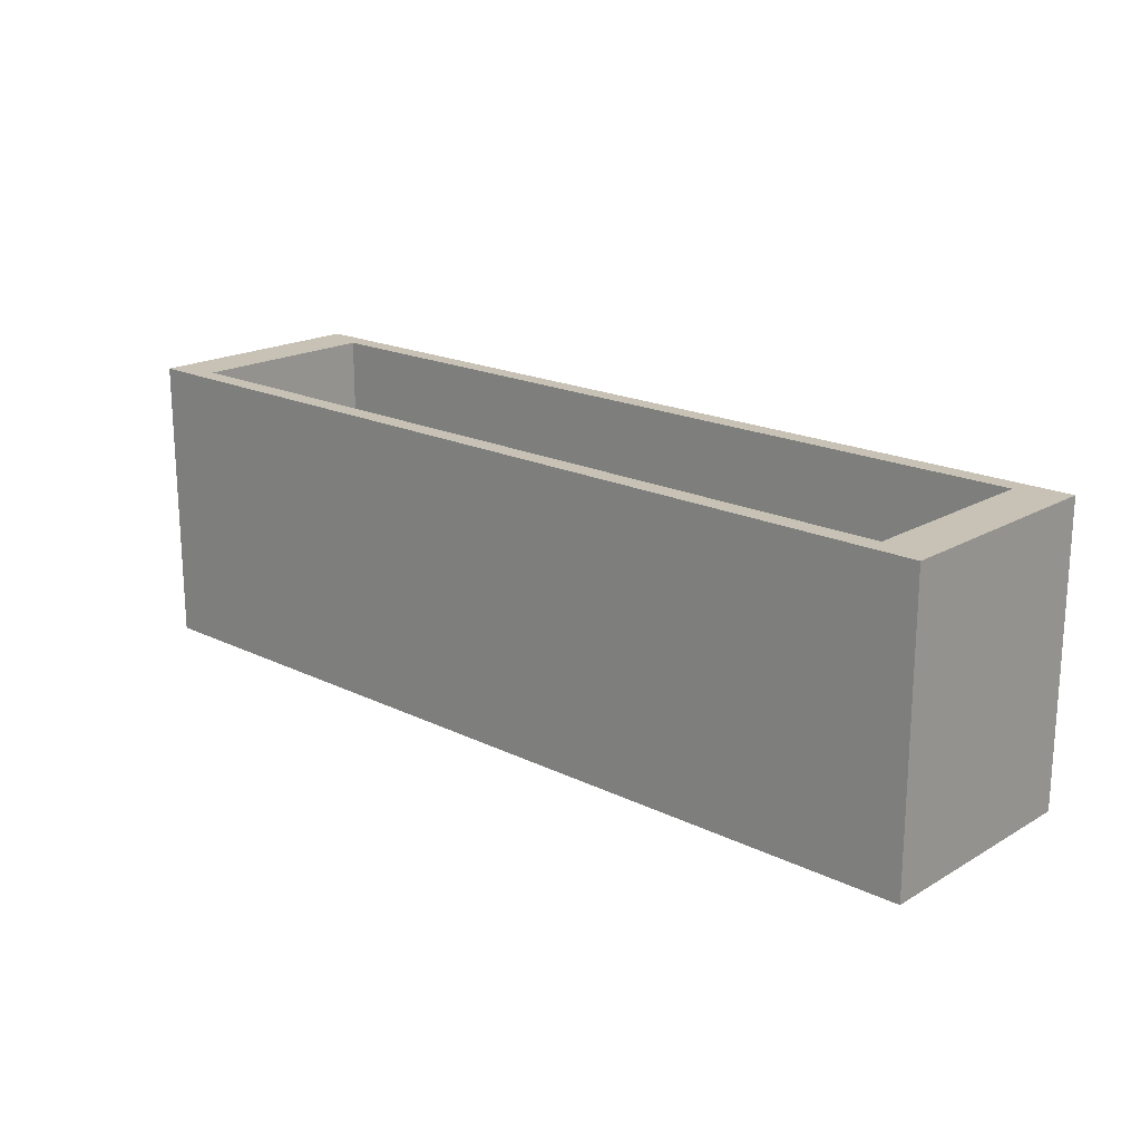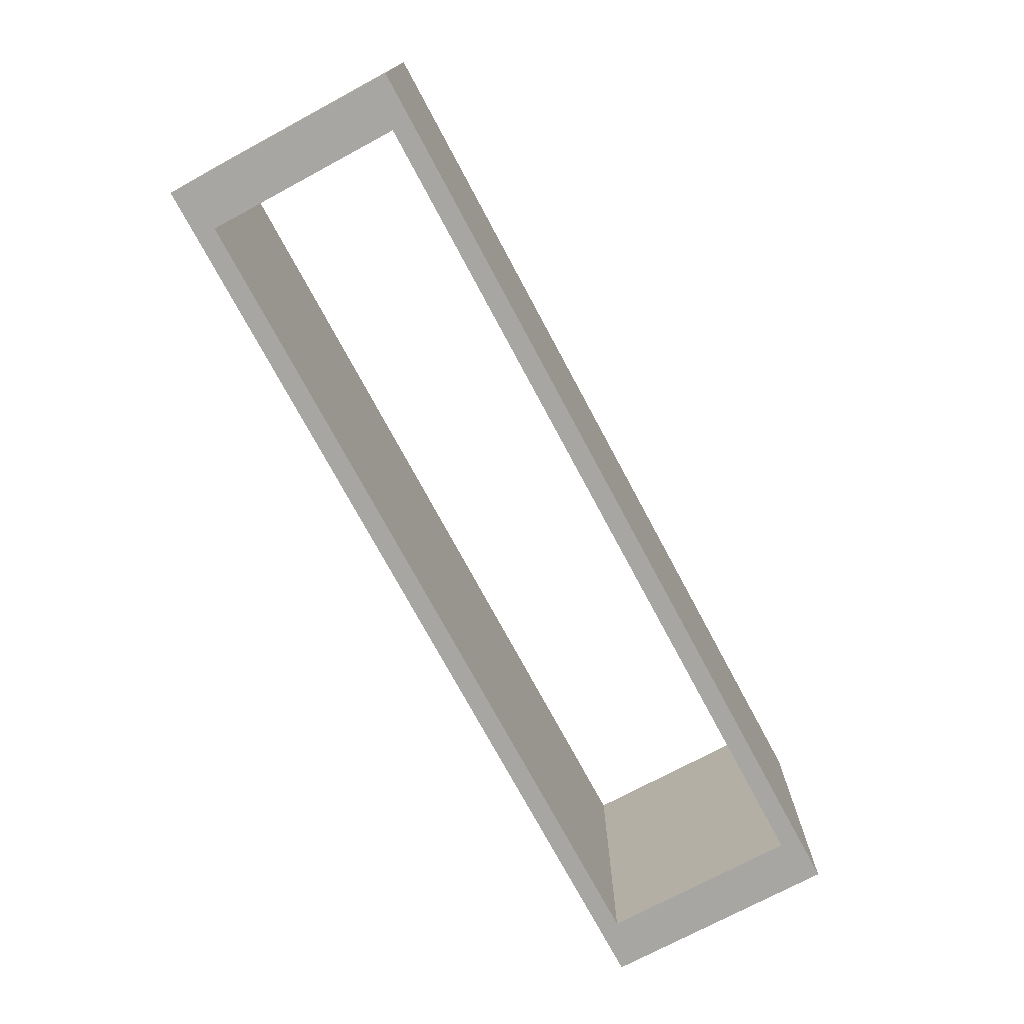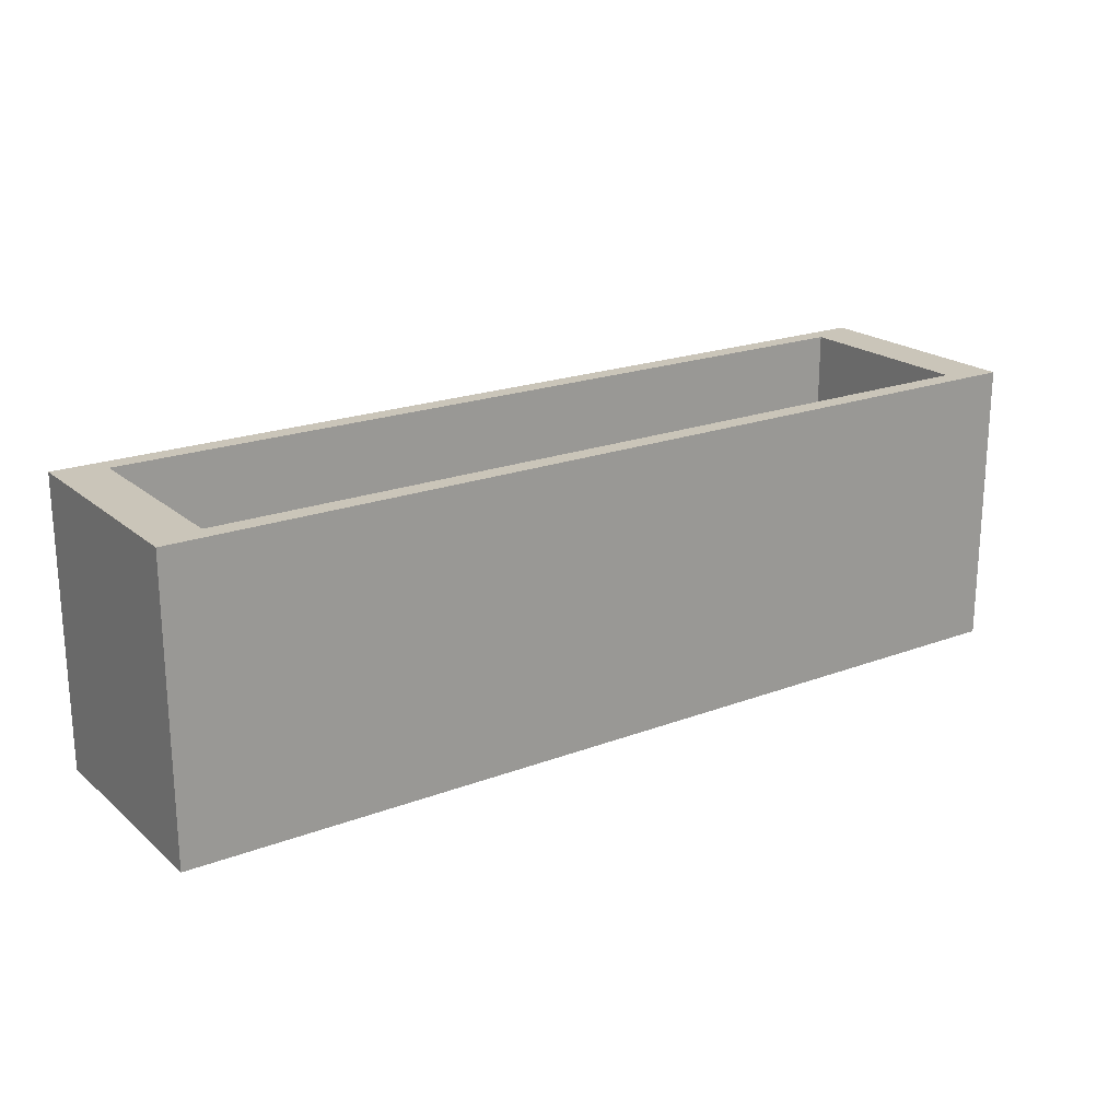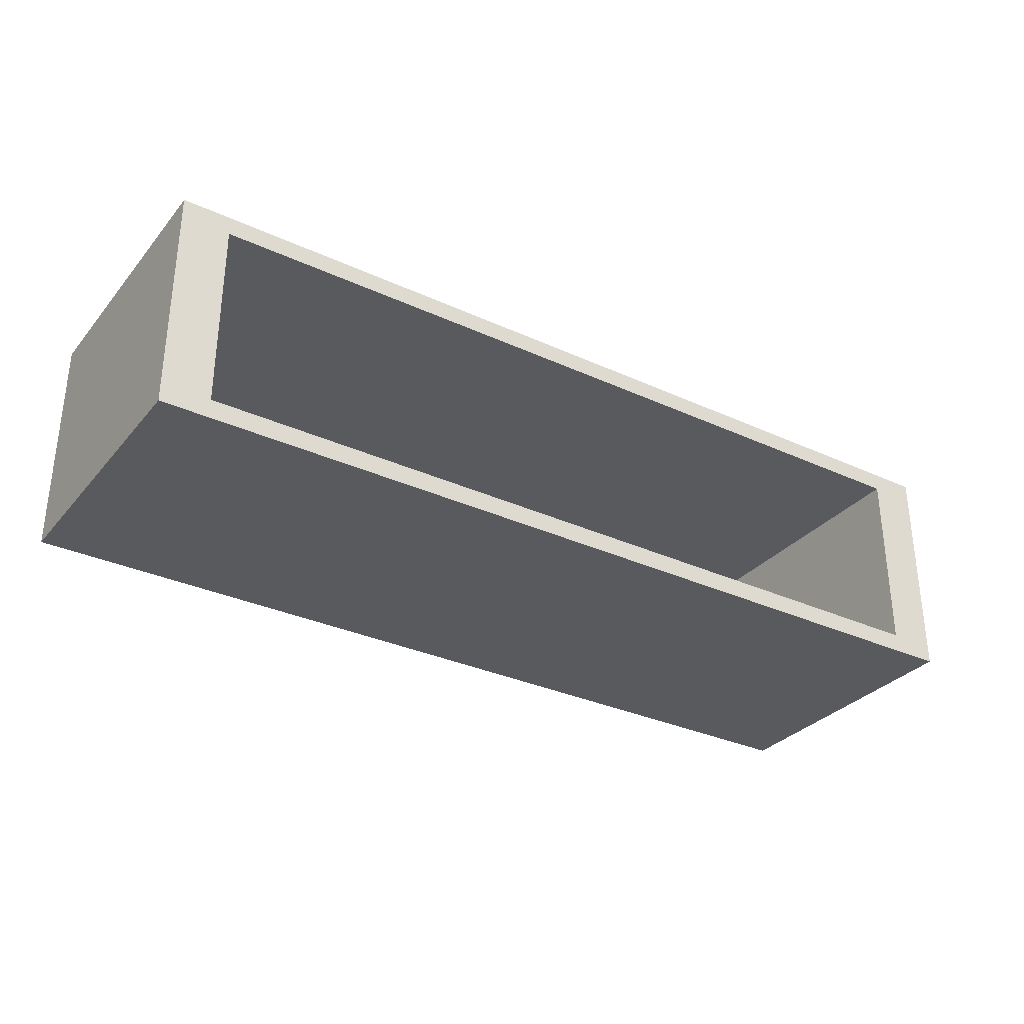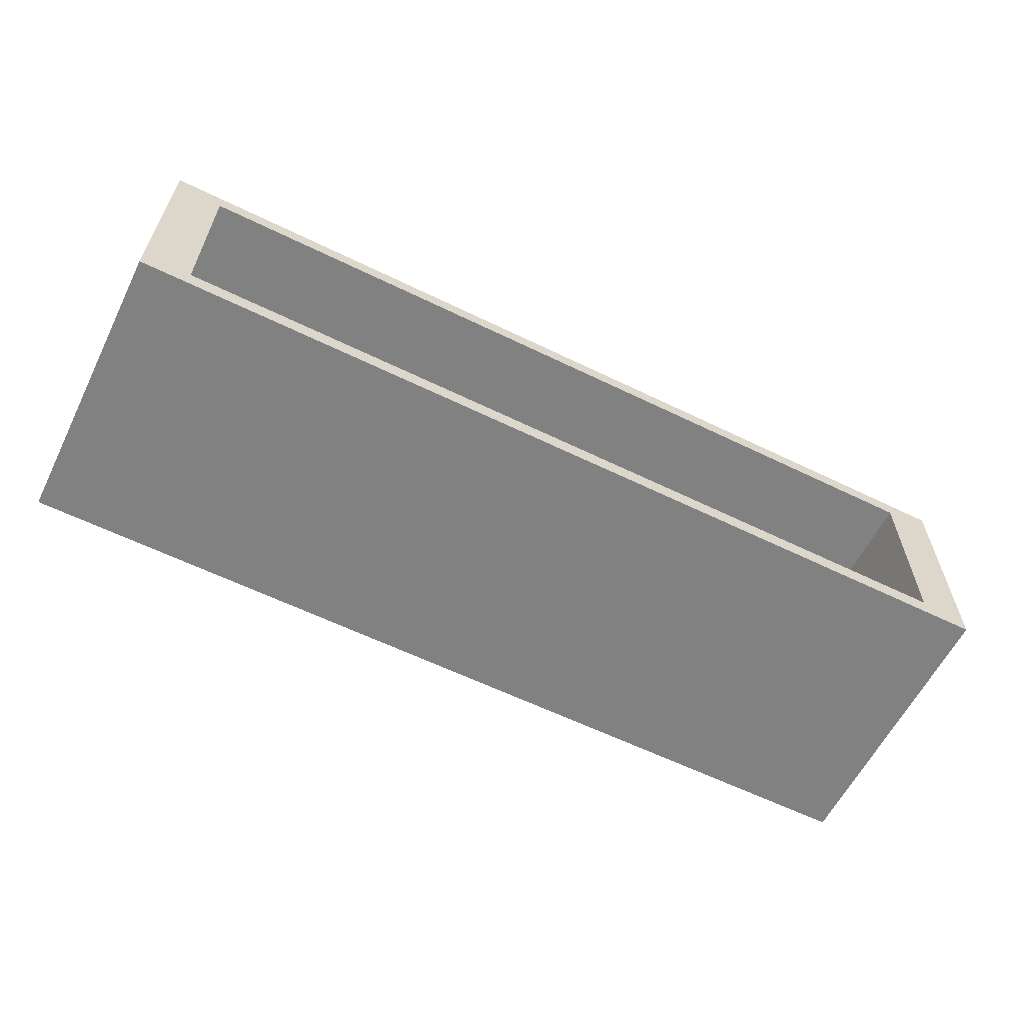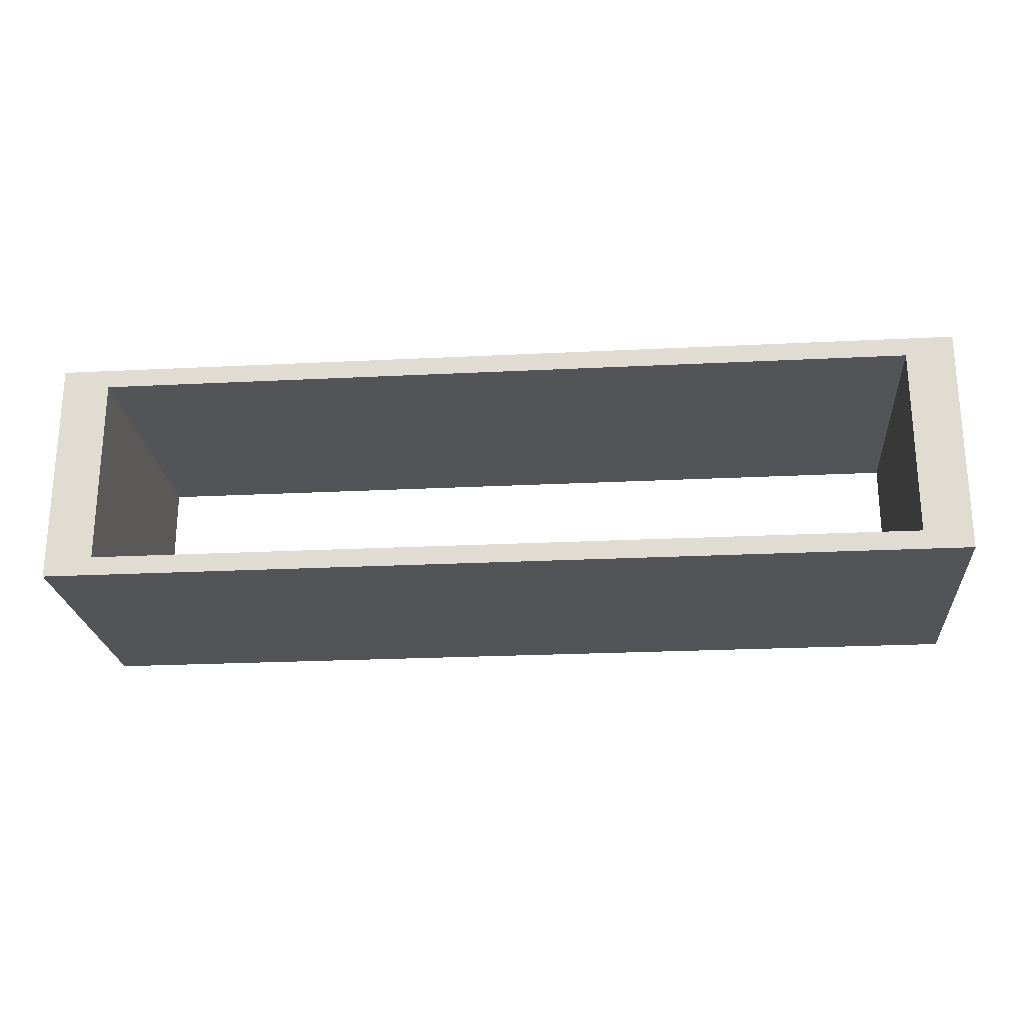
<metadata>
{"format":"obj","ext":"obj","renderer":"f3d","projection":"perspective","resolution":1024,"background":"white","views":[{"elev":19.0,"azim":42.6,"up":"+Z"},{"elev":-74.0,"azim":118.2,"up":"+Z"},{"elev":20.6,"azim":145.6,"up":"+Z"},{"elev":-31.7,"azim":147.0,"up":"+Y"},{"elev":-60.5,"azim":153.5,"up":"+Y"},{"elev":-23.2,"azim":-175.1,"up":"+Y"}]}
</metadata>
<code>
v -0.4642 0.09671 0.1451
v 0.4642 0.09671 -0.1451
v -0.4642 0.09671 -0.1451
v 0.4642 0.09671 0.1451
v -0.4642 0.07737 -0.1451
v -0.4159 0.07737 0.1451
v 0.4642 0.07737 0.1451
v -0.4159 0.07737 -0.1451
v -0.4642 0.07737 0.1451
v 0.4159 0.07737 0.1451
v 0.4642 0.07737 -0.1451
v 0.4159 0.07737 -0.1451
v -0.4642 -0.1354 -0.1451
v -0.4159 -0.1161 0.1451
v 0.4642 -0.1354 0.1451
v -0.4159 -0.1161 -0.1451
v -0.4642 -0.1354 0.1451
v 0.4642 -0.1354 -0.1451
v 0.4159 -0.1161 -0.1451
v 0.4159 -0.1161 0.1451
g mesh1_mesh1-geometry
f 1 2 3
f 2 1 4
f 2 5 3
f 5 1 3
f 1 6 4
f 7 2 4
f 5 2 8
f 1 5 9
f 6 1 9
f 4 6 10
f 2 7 11
f 4 10 7
f 8 2 12
f 8 10 6
f 12 2 11
f 10 8 12
g mesh1_mesh1-geometry
f 3 2 1
f 4 1 2
f 3 5 2
f 3 1 5
f 4 6 1
f 4 2 7
f 8 2 5
f 9 5 1
f 9 1 6
f 10 6 4
f 11 7 2
f 7 10 4
f 12 2 8
f 6 5 8
f 8 5 6
f 5 13 8
f 5 9 13
f 5 6 9
f 9 6 5
f 14 9 6
f 6 10 8
f 10 11 7
f 7 11 10
f 7 11 15
f 11 2 12
f 7 15 10
f 12 8 10
f 6 8 14
f 16 8 13
f 17 13 9
f 9 14 17
f 11 10 12
f 12 10 11
f 18 15 11
f 12 19 11
f 10 15 20
f 12 10 19
f 16 14 8
f 18 16 13
f 13 15 17
f 17 15 13
f 15 17 14
f 15 13 18
f 18 13 15
f 11 19 18
f 20 15 14
f 20 19 10
f 16 19 14
f 19 16 18
f 20 14 19
g mesh1_mesh1-geometry
f 8 13 5
f 13 9 5
f 6 9 14
f 15 11 7
f 10 15 7
f 14 8 6
f 13 8 16
f 9 13 17
f 17 14 9
f 11 15 18
f 11 19 12
f 20 15 10
f 19 10 12
f 8 14 16
f 13 16 18
f 14 17 15
f 18 19 11
f 14 15 20
f 10 19 20
f 14 19 16
f 18 16 19
f 19 14 20
g mesh2_mesh2-geometry
l 18 15

</code>
